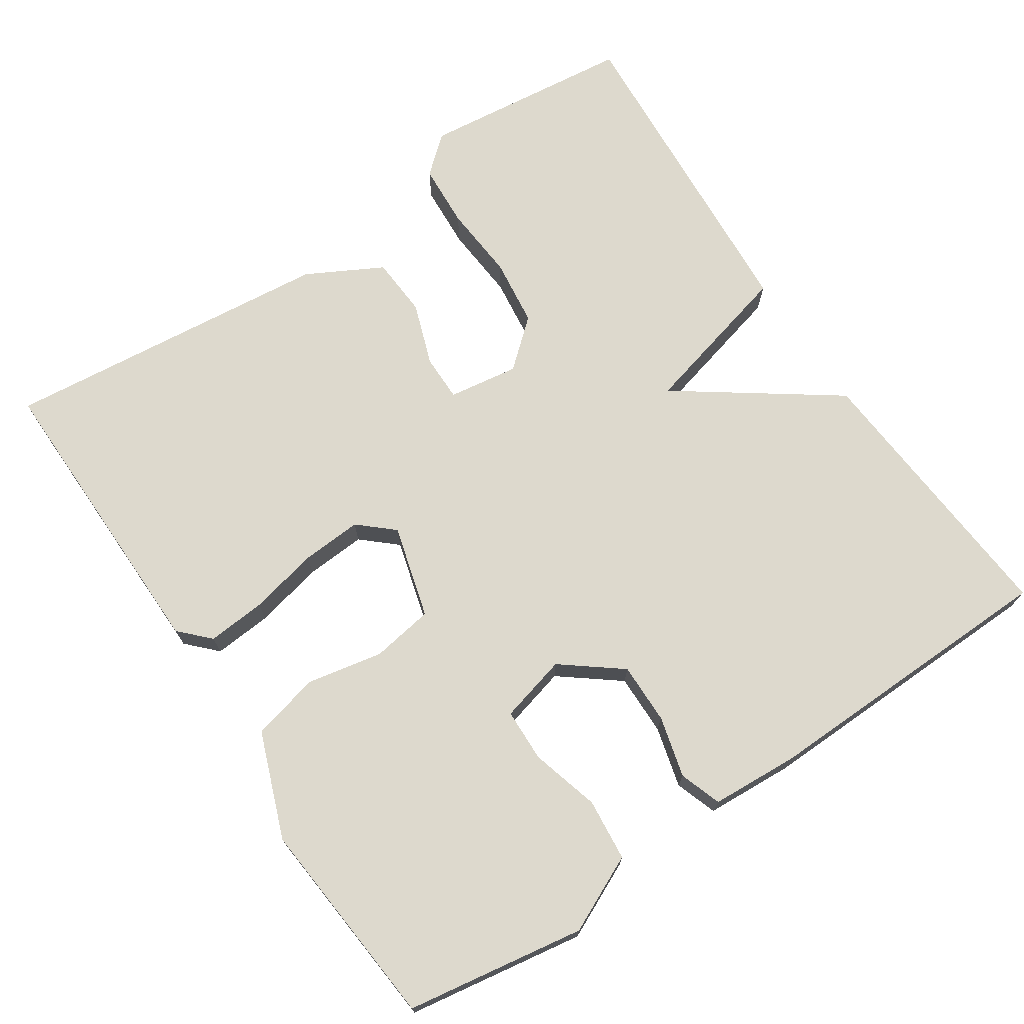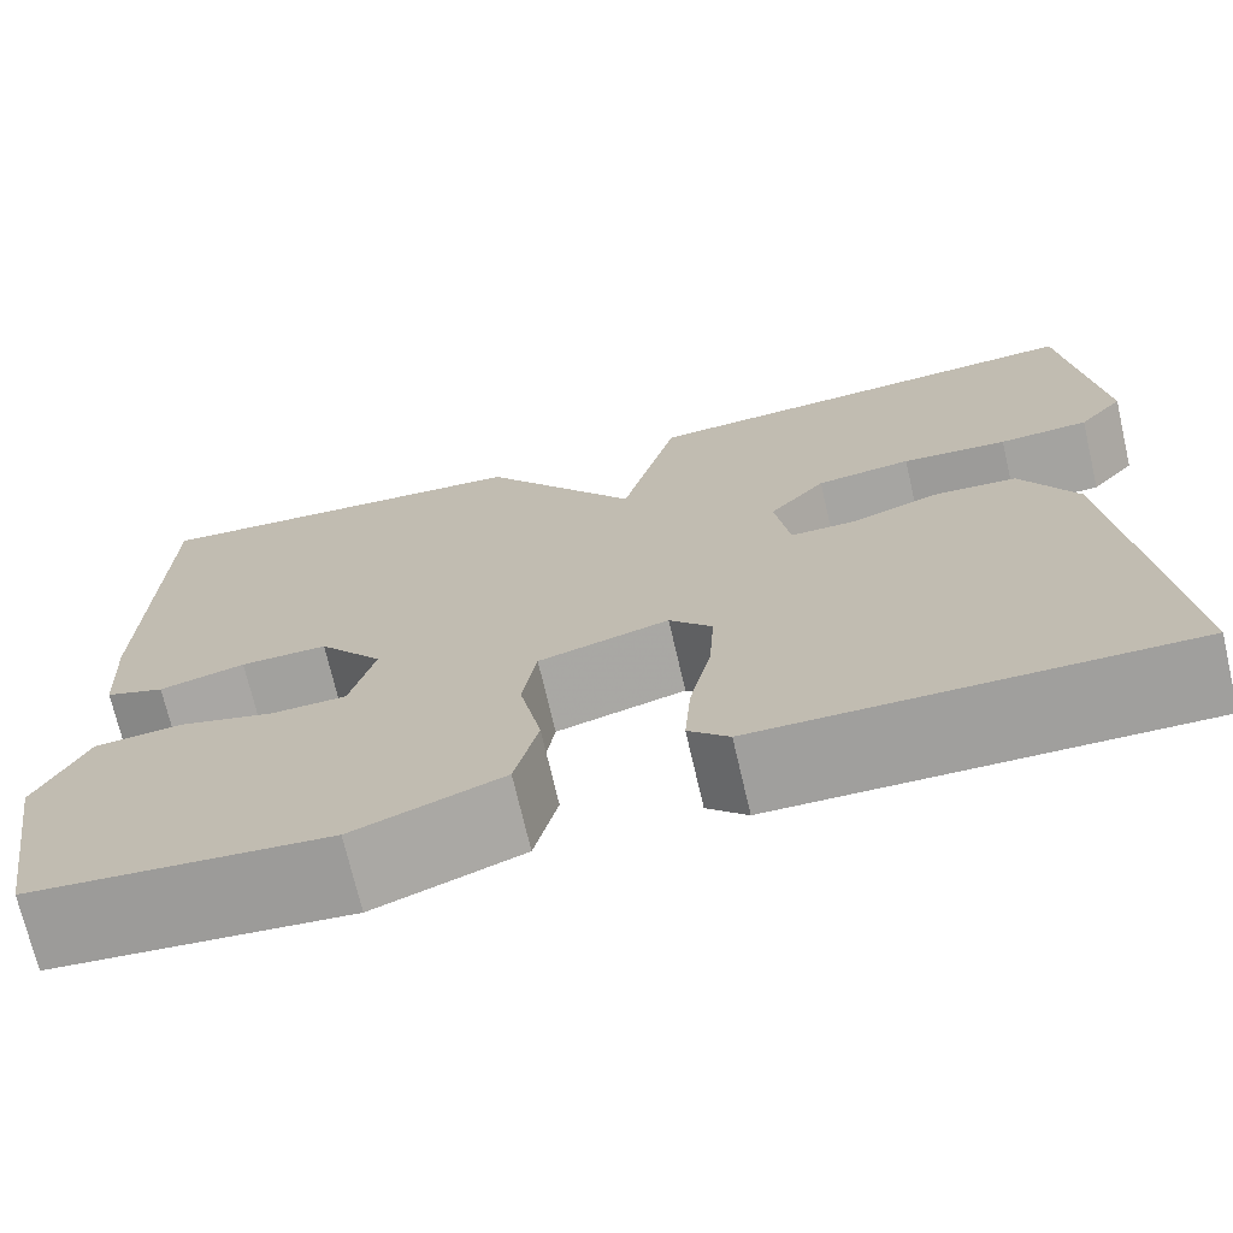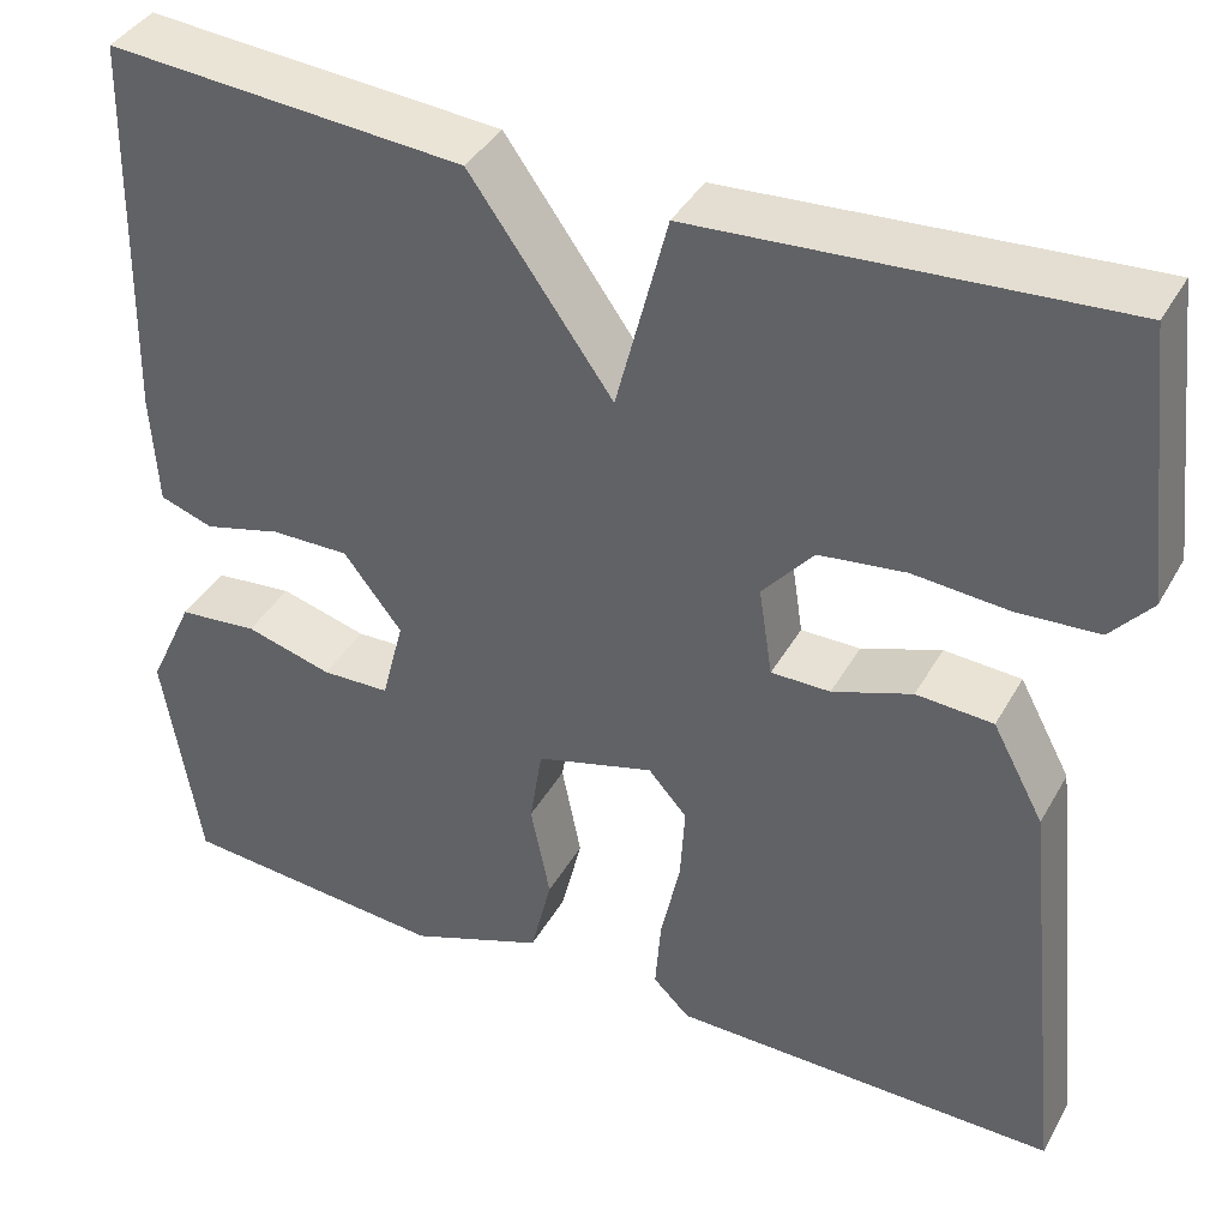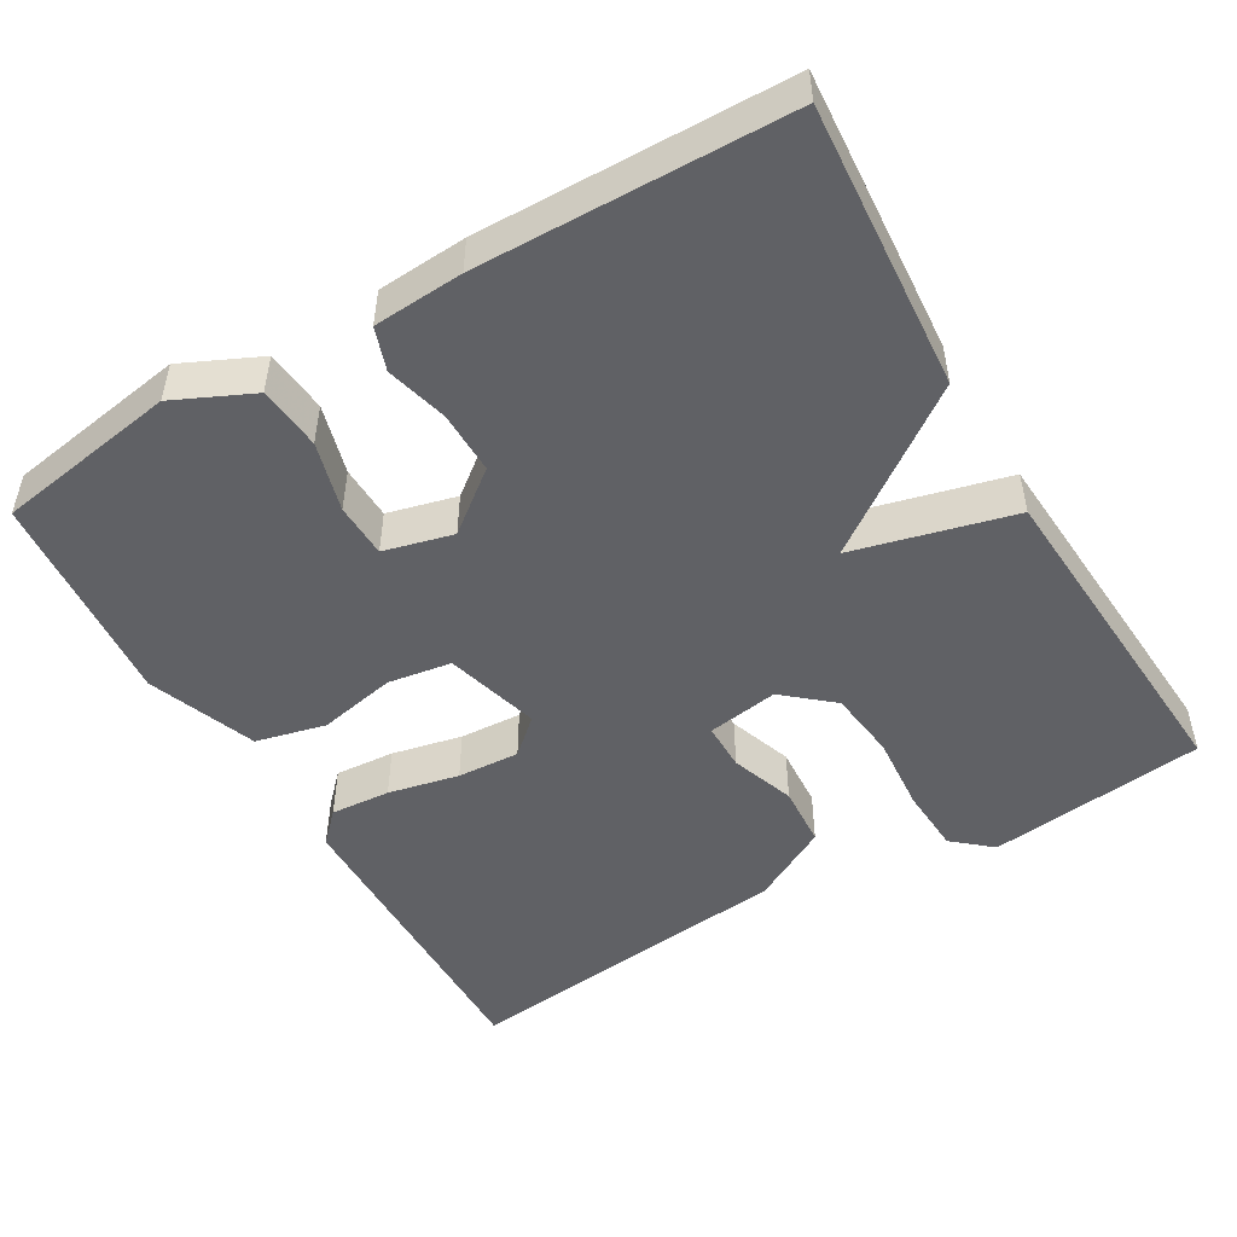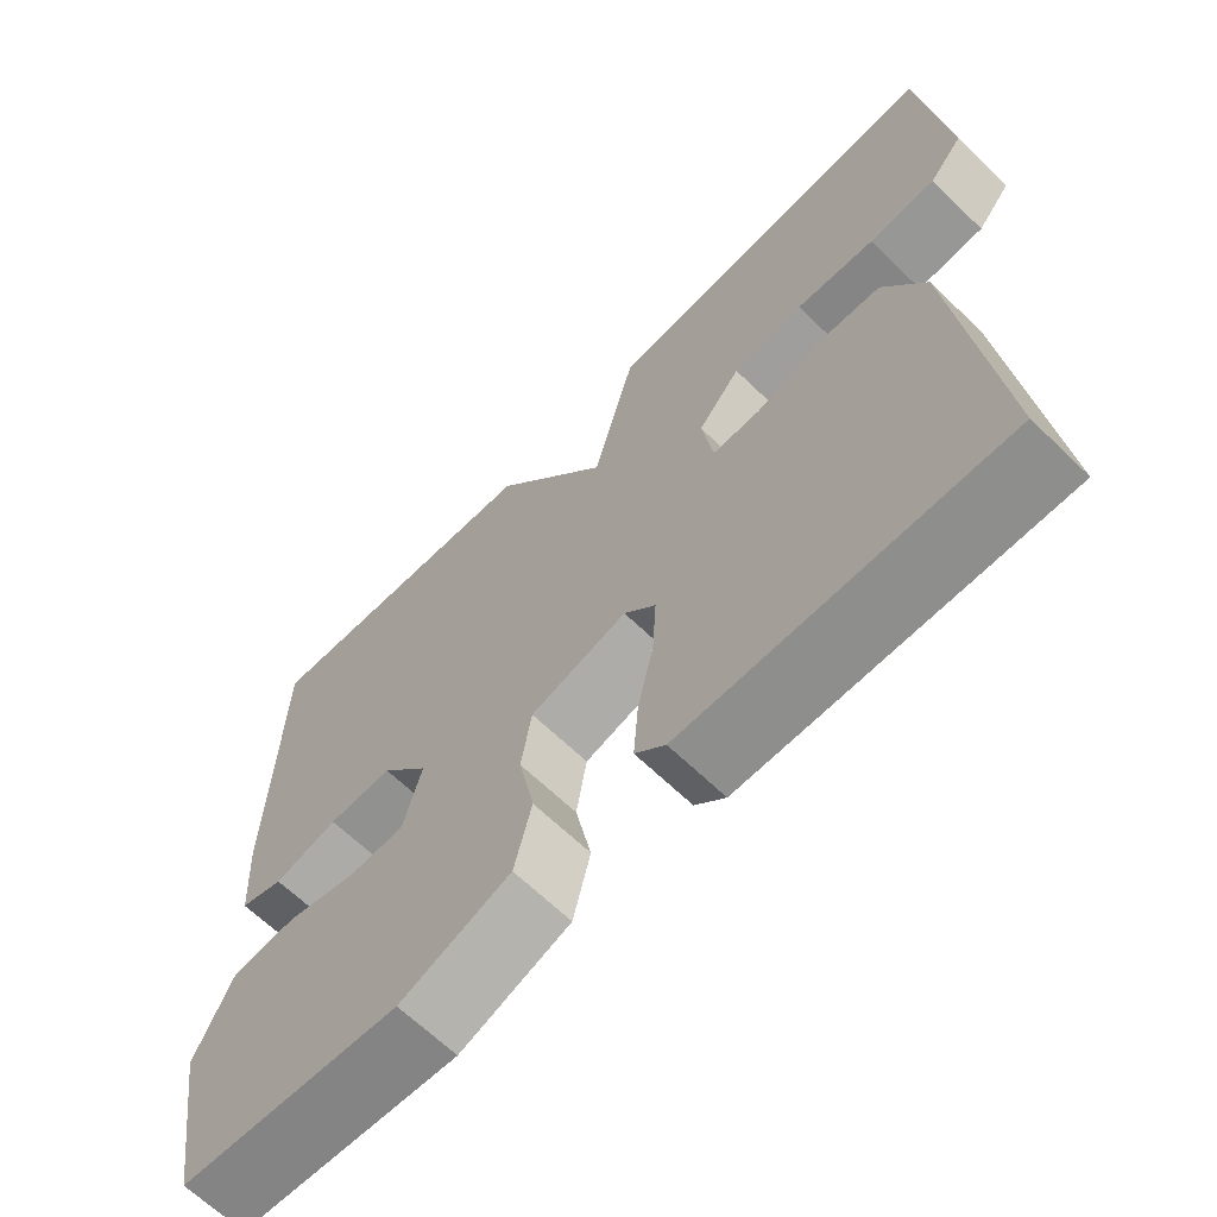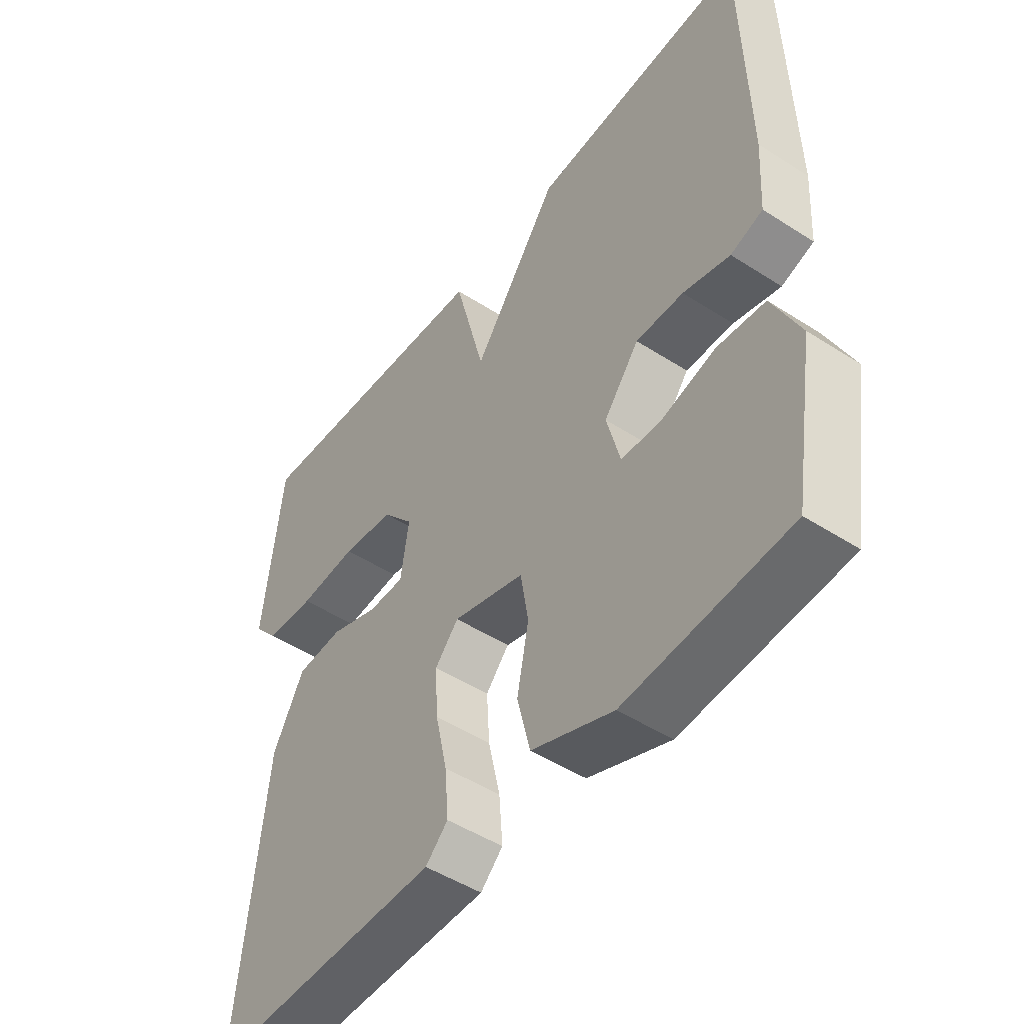
<metadata>
{"format":"obj","ext":"obj","renderer":"f3d","projection":"perspective","resolution":1024,"background":"white","views":[{"elev":72.0,"azim":-123.8,"up":"+Y"},{"elev":-71.7,"azim":13.1,"up":"+Z"},{"elev":39.3,"azim":26.8,"up":"+Z"},{"elev":-49.9,"azim":-59.6,"up":"+Y"},{"elev":-65.4,"azim":45.8,"up":"+Z"},{"elev":-48.7,"azim":-125.7,"up":"+Z"}]}
</metadata>
<code>
v 0.5 0.07 -0.5
v 0.101 0.07 -0.495
v 0.063 0.07 -0.458
v 0.069 0.07 -0.381
v 0.089 0.07 -0.29
v 0.094 0.07 -0.21
v 0.054 0.07 -0.165
v -0.068 0.07 -0.199
v -0.081 0.07 -0.281
v -0.061 0.07 -0.381
v -0.083 0.07 -0.471
v -0.222 0.07 -0.524
v -0.5 0.07 -0.5
v -0.538 0.07 -0.265
v -0.491 0.07 -0.164
v -0.409 0.07 -0.156
v -0.319 0.07 -0.181
v -0.249 0.07 -0.179
v -0.226 0.07 -0.09
v -0.286 0.07 -0.013
v -0.367 0.07 -0.014
v -0.447 0.07 -0.035
v -0.502 0.07 -0.016
v -0.509 0.07 0.1
v -0.5 0.07 0.5
v -0.132 0.07 0.472
v 0.015 0.07 0.266
v 0.068 0.07 0.472
v 0.5 0.07 0.5
v 0.532 0.07 0.221
v 0.49 0.07 0.172
v 0.406 0.07 0.167
v 0.307 0.07 0.175
v 0.218 0.07 0.164
v 0.165 0.07 0.102
v 0.179 0.07 0.01
v 0.24 0.07 0.01
v 0.322 0.07 0.039
v 0.401 0.07 0.034
v 0.454 0.07 -0.065
v 0.5 0 -0.5
v 0.101 0 -0.495
v 0.063 0 -0.458
v 0.069 0 -0.381
v 0.089 0 -0.29
v 0.094 0 -0.21
v 0.054 0 -0.165
v -0.068 0 -0.199
v -0.081 0 -0.281
v -0.061 0 -0.381
v -0.083 0 -0.471
v -0.222 0 -0.524
v -0.5 0 -0.5
v -0.538 0 -0.265
v -0.491 0 -0.164
v -0.409 0 -0.156
v -0.319 0 -0.181
v -0.249 0 -0.179
v -0.226 0 -0.09
v -0.286 0 -0.013
v -0.367 0 -0.014
v -0.447 0 -0.035
v -0.502 0 -0.016
v -0.509 0 0.1
v -0.5 0 0.5
v -0.132 0 0.472
v 0.015 0 0.266
v 0.068 0 0.472
v 0.5 0 0.5
v 0.532 0 0.221
v 0.49 0 0.172
v 0.406 0 0.167
v 0.307 0 0.175
v 0.218 0 0.164
v 0.165 0 0.102
v 0.179 0 0.01
v 0.24 0 0.01
v 0.322 0 0.039
v 0.401 0 0.034
v 0.454 0 -0.065
f 3 4 5
f 2 3 5
f 1 2 5
f 40 1 5
f 39 40 5
f 38 39 5
f 37 38 5
f 36 37 5 6
f 35 36 6 7
f 31 32 33
f 30 31 33
f 29 30 33
f 28 29 33
f 27 28 33
f 27 33 34
f 25 26 27
f 24 25 27
f 23 24 27
f 22 23 27
f 21 22 27
f 27 34 35
f 21 27 35
f 20 21 35
f 15 16 17
f 14 15 17
f 13 14 17
f 12 13 17
f 11 12 17
f 10 11 17
f 9 10 17
f 8 9 17 18
f 35 7 8
f 20 35 8
f 19 20 8
f 8 18 19
f 45 44 43
f 45 43 42
f 45 42 41
f 45 41 80
f 45 80 79
f 45 79 78
f 45 78 77
f 46 45 77 76
f 47 46 76 75
f 73 72 71
f 73 71 70
f 73 70 69
f 73 69 68
f 73 68 67
f 74 73 67
f 67 66 65
f 67 65 64
f 67 64 63
f 67 63 62
f 67 62 61
f 75 74 67
f 75 67 61
f 75 61 60
f 57 56 55
f 57 55 54
f 57 54 53
f 57 53 52
f 57 52 51
f 57 51 50
f 57 50 49
f 58 57 49 48
f 48 47 75
f 48 75 60
f 48 60 59
f 59 58 48
f 1 41 42 2
f 2 42 43 3
f 3 43 44 4
f 4 44 45 5
f 5 45 46 6
f 6 46 47 7
f 7 47 48 8
f 8 48 49 9
f 9 49 50 10
f 10 50 51 11
f 11 51 52 12
f 12 52 53 13
f 13 53 54 14
f 14 54 55 15
f 15 55 56 16
f 16 56 57 17
f 17 57 58 18
f 18 58 59 19
f 19 59 60 20
f 20 60 61 21
f 21 61 62 22
f 22 62 63 23
f 23 63 64 24
f 24 64 65 25
f 25 65 66 26
f 26 66 67 27
f 27 67 68 28
f 28 68 69 29
f 29 69 70 30
f 30 70 71 31
f 31 71 72 32
f 32 72 73 33
f 33 73 74 34
f 34 74 75 35
f 35 75 76 36
f 36 76 77 37
f 37 77 78 38
f 38 78 79 39
f 39 79 80 40
f 40 80 41 1

</code>
